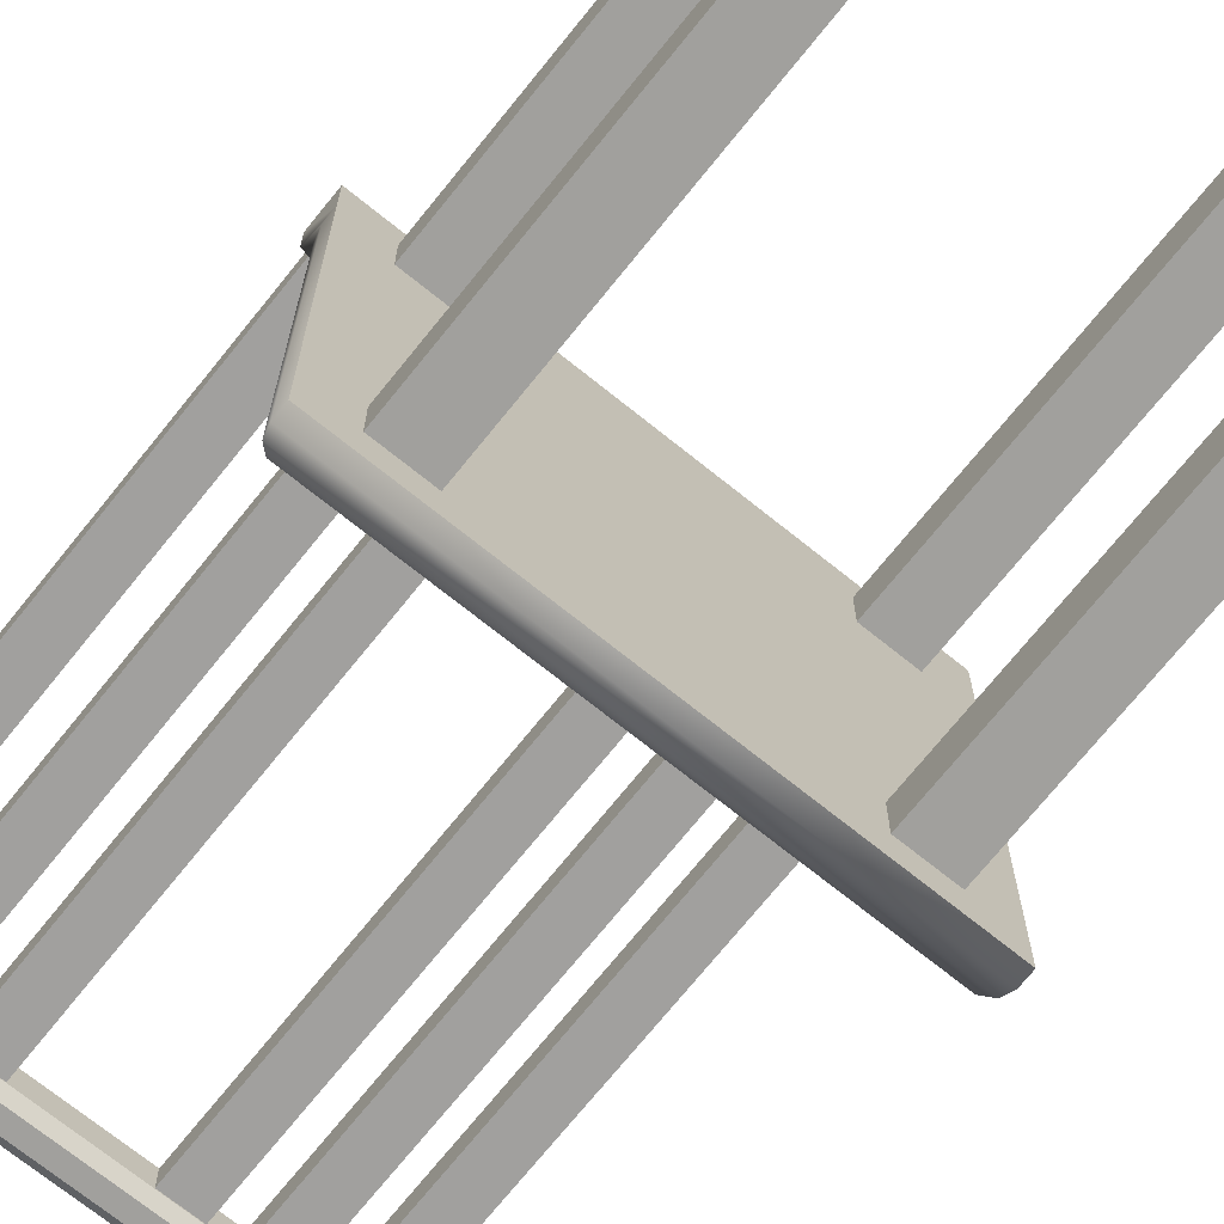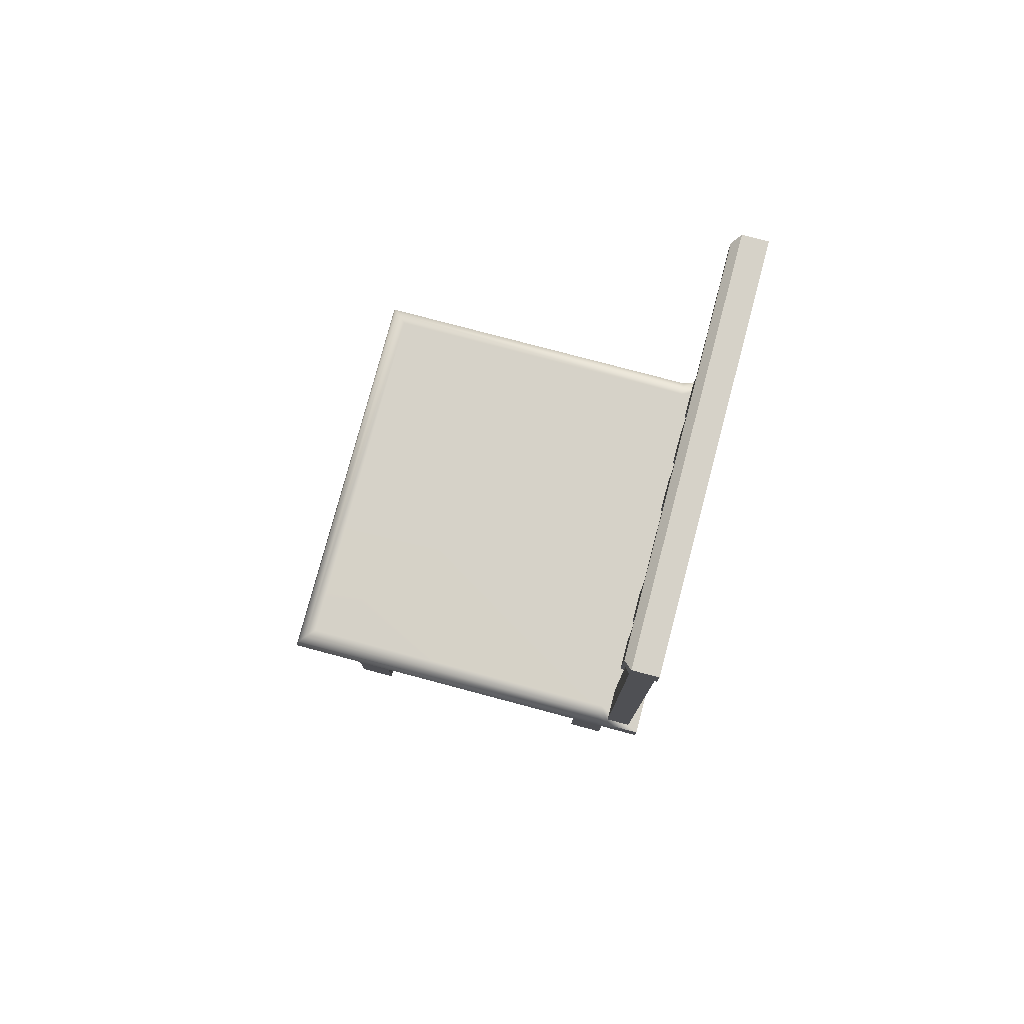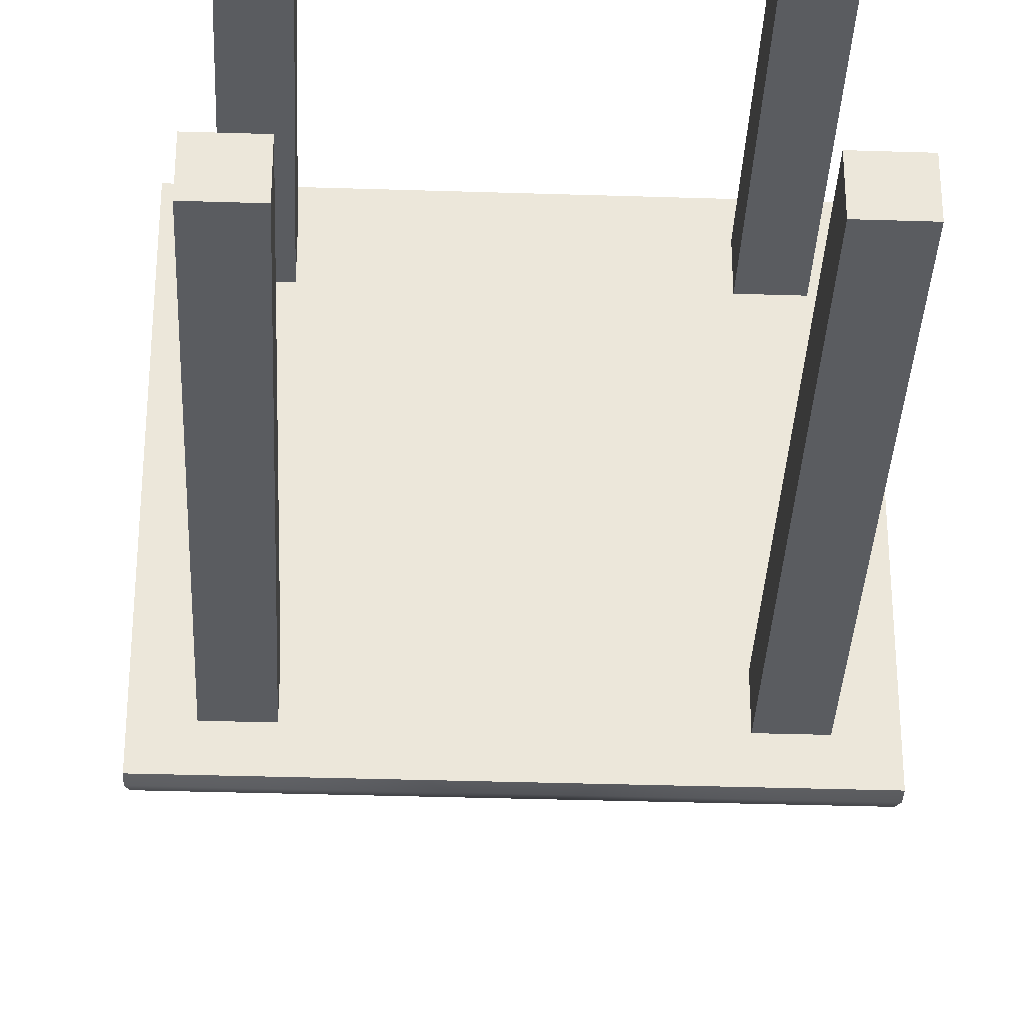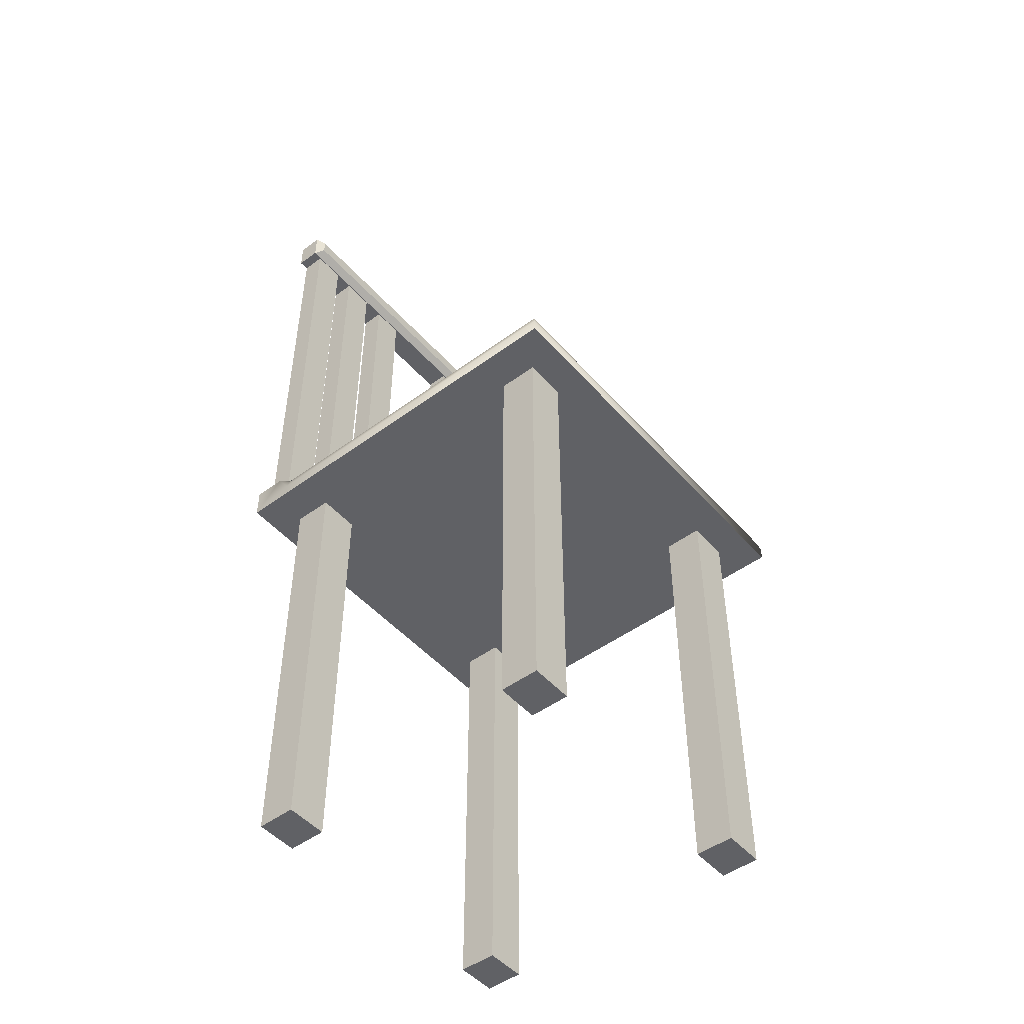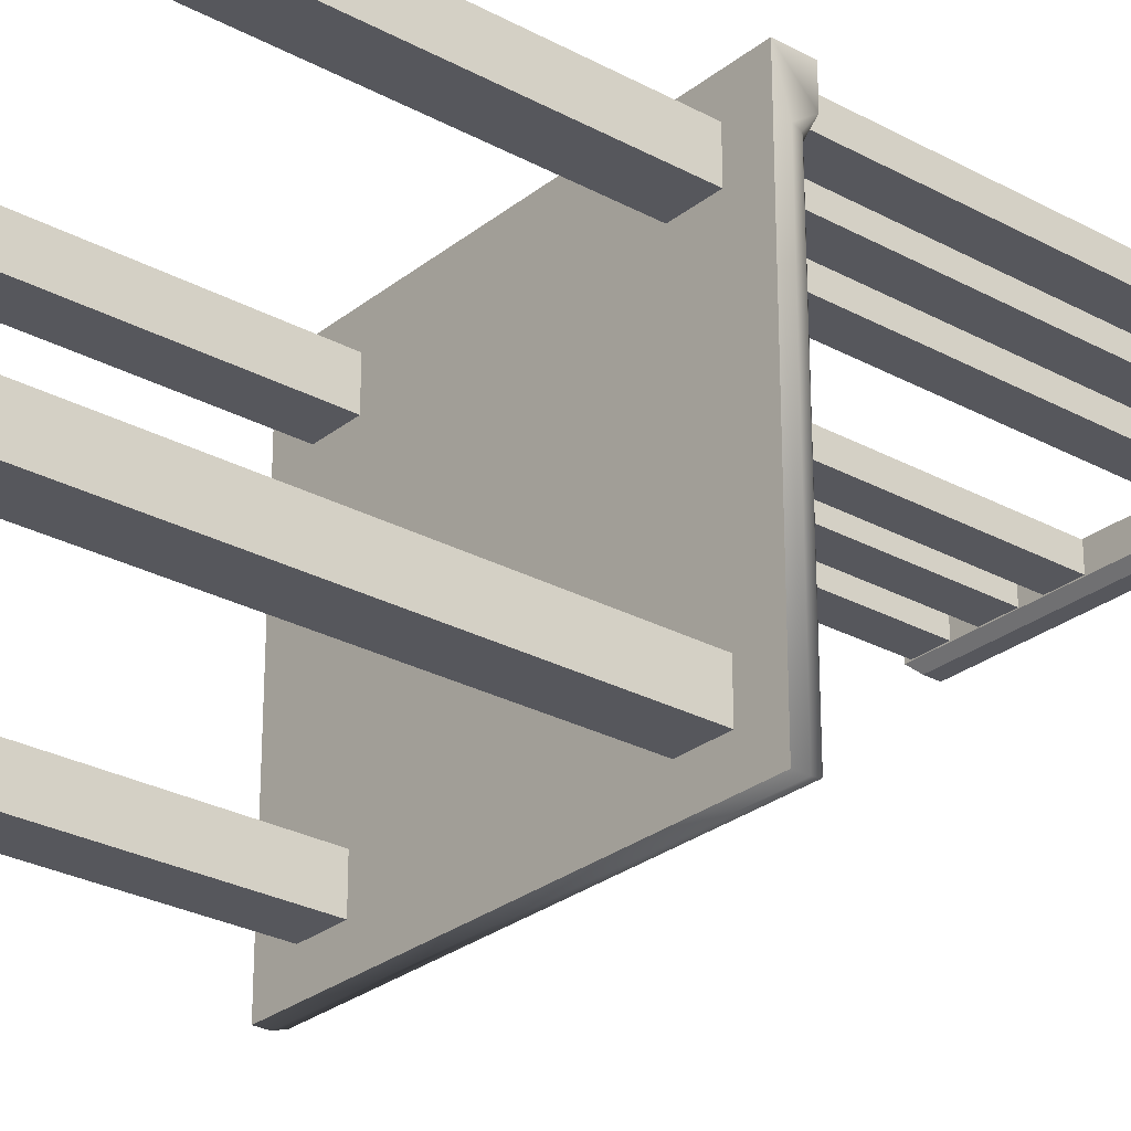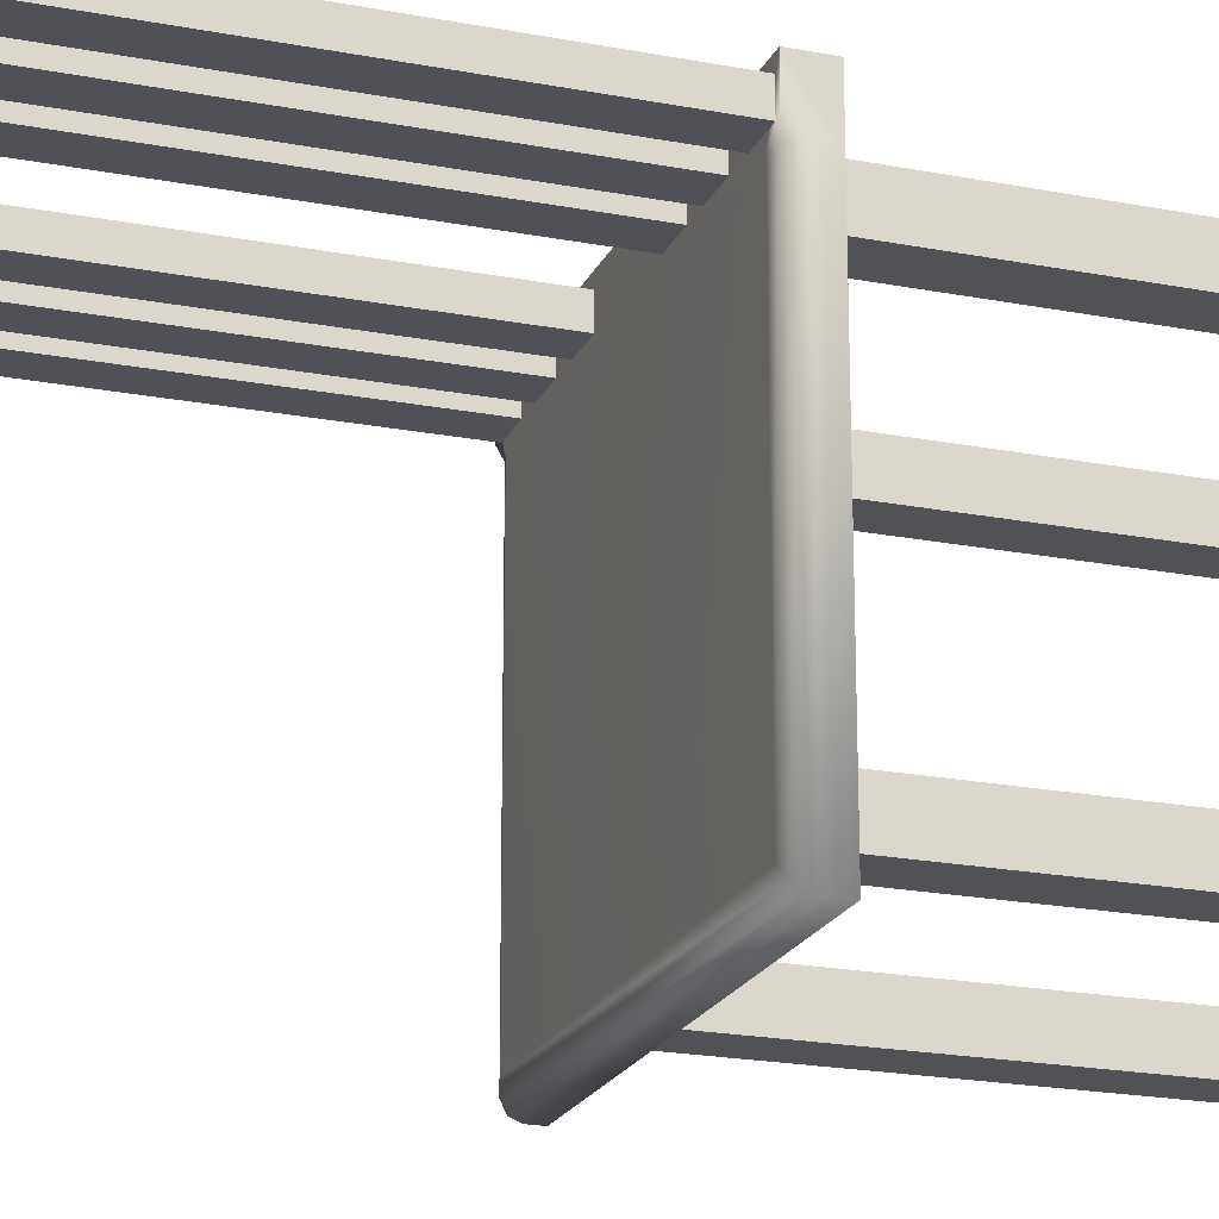
<metadata>
{"format":"obj","ext":"obj","renderer":"f3d","projection":"perspective","resolution":1024,"background":"white","views":[{"elev":-71.6,"azim":-38.8,"up":"+Z"},{"elev":78.1,"azim":-75.1,"up":"+Y"},{"elev":-34.2,"azim":-2.5,"up":"+Z"},{"elev":-48.8,"azim":129.3,"up":"+Y"},{"elev":-27.5,"azim":50.2,"up":"+Z"},{"elev":-20.6,"azim":-109.4,"up":"+Z"}]}
</metadata>
<code>
g default
v -42.67 90.96 40.92
v 42.67 90.96 40.92
v -42.67 97.41 40.92
v 42.67 97.41 40.92
v -42.67 90.96 -41.4
v 42.67 90.96 -41.4
v -42.67 90.96 31.62
v 42.67 90.96 31.62
v -38.8 97.41 -37.54
v -40.74 96.89 -39.47
v -42.15 95.48 -40.88
v -42.67 93.54 -41.4
v 42.67 93.54 -41.4
v 42.15 95.48 -40.88
v 40.74 96.89 -39.47
v 38.8 97.41 -37.54
v -38.8 97.41 31.62
v -40.74 96.89 31.62
v -42.15 95.48 31.62
v -42.67 93.54 31.62
v -42.67 97.41 34.35
v 38.8 97.41 31.62
v 42.67 97.41 34.35
v 42.67 93.54 31.62
v 42.15 95.48 31.62
v 40.74 96.89 31.62
v 26.07 0.2849 -26.44
v 34.89 0.2849 -26.44
v 26.07 90.96 -26.44
v 34.89 90.96 -26.44
v 26.07 90.96 -34.52
v 34.89 90.96 -34.52
v 26.07 0.2849 -34.52
v 34.89 0.2849 -34.52
v -34.89 0.2849 -26.44
v -26.07 0.2849 -26.44
v -34.89 90.96 -26.44
v -26.07 90.96 -26.44
v -34.89 90.96 -34.52
v -26.07 90.96 -34.52
v -34.89 0.2849 -34.52
v -26.07 0.2849 -34.52
v 26.07 0.2849 34.52
v 34.89 0.2849 34.52
v 26.07 90.96 34.52
v 34.89 90.96 34.52
v 26.07 90.96 26.44
v 34.89 90.96 26.44
v 26.07 0.2849 26.44
v 34.89 0.2849 26.44
v -34.89 0.2849 34.52
v -26.07 0.2849 34.52
v -34.89 90.96 34.52
v -26.07 90.96 34.52
v -34.89 90.96 26.44
v -26.07 90.96 26.44
v -34.89 0.2849 26.44
v -26.07 0.2849 26.44
v 21.87 97.41 38.65
v 28.99 97.41 38.65
v 21.87 191.6 38.41
v 28.99 191.6 38.41
v 21.87 191.6 33.48
v 28.99 191.6 33.48
v 21.87 97.41 33.73
v 28.99 97.41 33.73
v -42.67 191.6 38.5
v 42.67 191.6 38.5
v -42.67 198.1 38.5
v 42.67 198.1 38.5
v 9.684 97.41 38.65
v 16.8 97.41 38.65
v 9.684 191.6 38.41
v 16.8 191.6 38.41
v 9.684 191.6 33.48
v 16.8 191.6 33.48
v 9.684 97.41 33.73
v 16.8 97.41 33.73
v 33.4 97.41 38.65
v 40.52 97.41 38.65
v 33.4 191.6 38.41
v 40.52 191.6 38.41
v 33.4 191.6 33.48
v 40.52 191.6 33.48
v 33.4 97.41 33.73
v 40.52 97.41 33.73
v -29.27 97.41 38.65
v -22.14 97.41 38.65
v -29.27 191.6 38.41
v -22.14 191.6 38.41
v -29.27 191.6 33.48
v -22.14 191.6 33.48
v -29.27 97.41 33.73
v -22.14 97.41 33.73
v -17.73 97.41 38.65
v -10.61 97.41 38.65
v -17.73 191.6 38.41
v -10.61 191.6 38.41
v -17.73 191.6 33.48
v -10.61 191.6 33.48
v -17.73 97.41 33.73
v -10.61 97.41 33.73
v -41.45 97.41 38.65
v -34.33 97.41 38.65
v -41.45 191.6 38.41
v -34.33 191.6 38.41
v -41.45 191.6 33.48
v -34.33 191.6 33.48
v -41.45 97.41 33.73
v -34.33 97.41 33.73
v -42.67 198.1 33.29
v -41.06 196.4 31.68
v 41.06 196.4 31.68
v 42.67 198.1 33.29
v -41.06 193.2 31.68
v -42.67 191.6 33.29
v 41.06 193.2 31.68
v 42.67 191.6 33.29
v 38.9 97.41 40.92
v -38.87 97.41 40.92
g Chair
f 1 2 4 119 120 3
f 22 119 4 23
f 8 2 1 7 5 6
f 2 8 24 23 4
f 7 1 3 21 20
f 12 11 14 13
f 11 10 15 14
f 10 9 16 15
f 12 13 6 5
f 5 7 20 12
f 13 24 8 6
f 9 17 22 16
f 21 17 18
f 21 18 19
f 21 19 20
f 23 24 25
f 23 25 26
f 23 26 22
f 11 12 20 19
f 9 10 18 17
f 10 11 19 18
f 15 16 22 26
f 13 14 25 24
f 14 15 26 25
f 27 28 30 29
f 29 30 32 31
f 31 32 34 33
f 33 34 28 27
f 28 34 32 30
f 33 27 29 31
f 35 36 38 37
f 37 38 40 39
f 39 40 42 41
f 41 42 36 35
f 36 42 40 38
f 41 35 37 39
f 43 44 46 45
f 45 46 48 47
f 47 48 50 49
f 49 50 44 43
f 44 50 48 46
f 49 43 45 47
f 51 52 54 53
f 53 54 56 55
f 55 56 58 57
f 57 58 52 51
f 52 58 56 54
f 57 51 53 55
f 59 60 62 61
f 63 64 66 65
f 60 66 64 62
f 65 59 61 63
f 67 68 70 69
f 71 72 74 73
f 75 76 78 77
f 72 78 76 74
f 77 71 73 75
f 79 80 82 81
f 83 84 86 85
f 80 86 84 82
f 85 79 81 83
f 87 88 90 89
f 91 92 94 93
f 88 94 92 90
f 93 87 89 91
f 95 96 98 97
f 99 100 102 101
f 96 102 100 98
f 101 95 97 99
f 103 104 106 105
f 107 108 110 109
f 104 110 108 106
f 109 103 105 107
f 111 112 115 116
f 112 111 114 113
f 113 114 118 117
f 116 115 117 118
f 69 70 114 111
f 112 113 117 115
f 116 118 68 67
f 68 118 114 70
f 116 67 69 111
f 17 120 119 22
f 3 120 17 21

</code>
